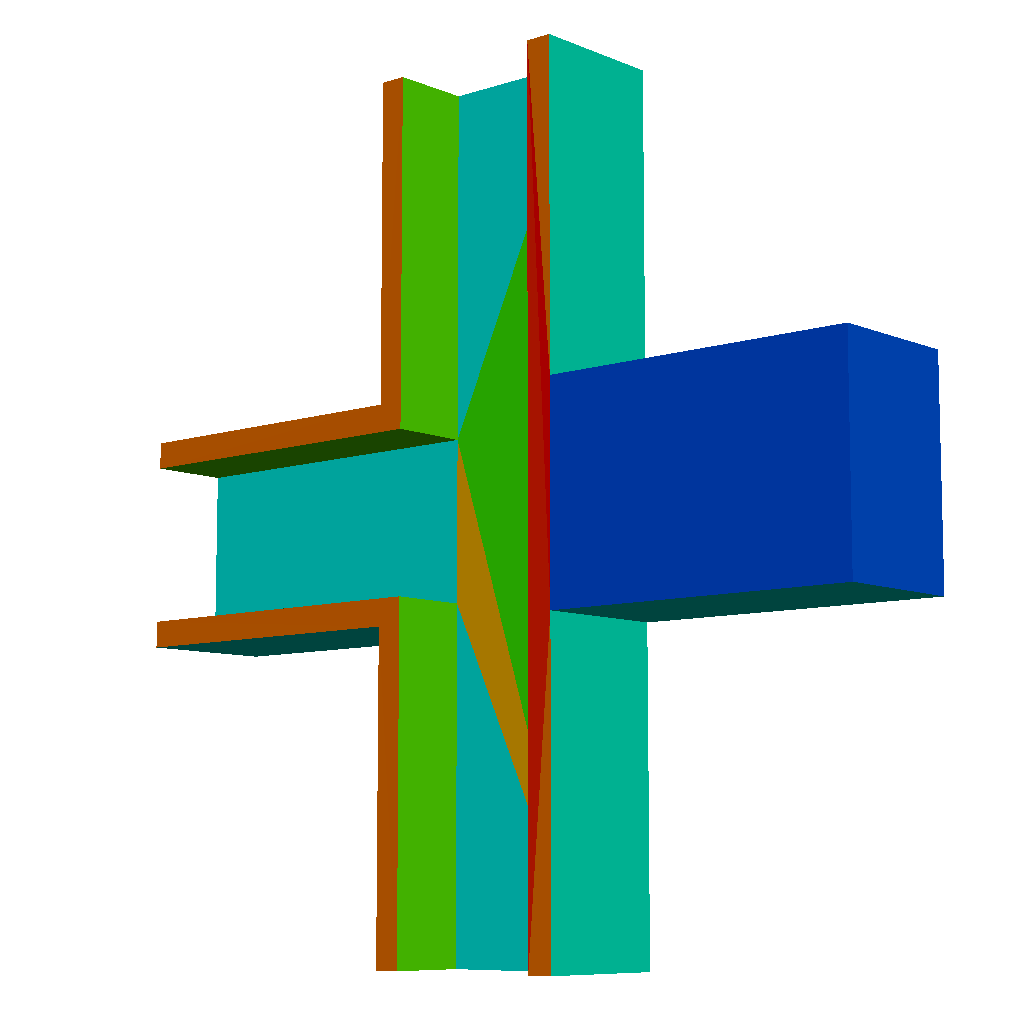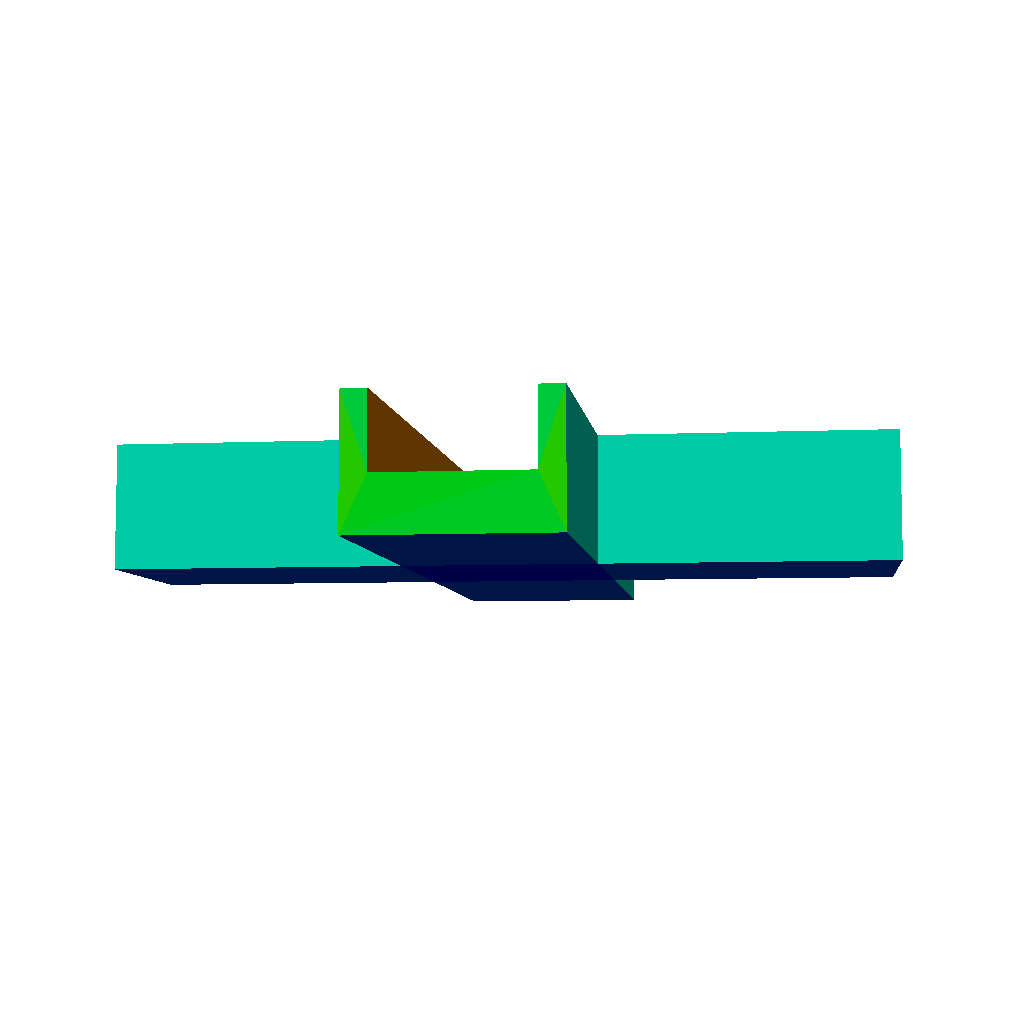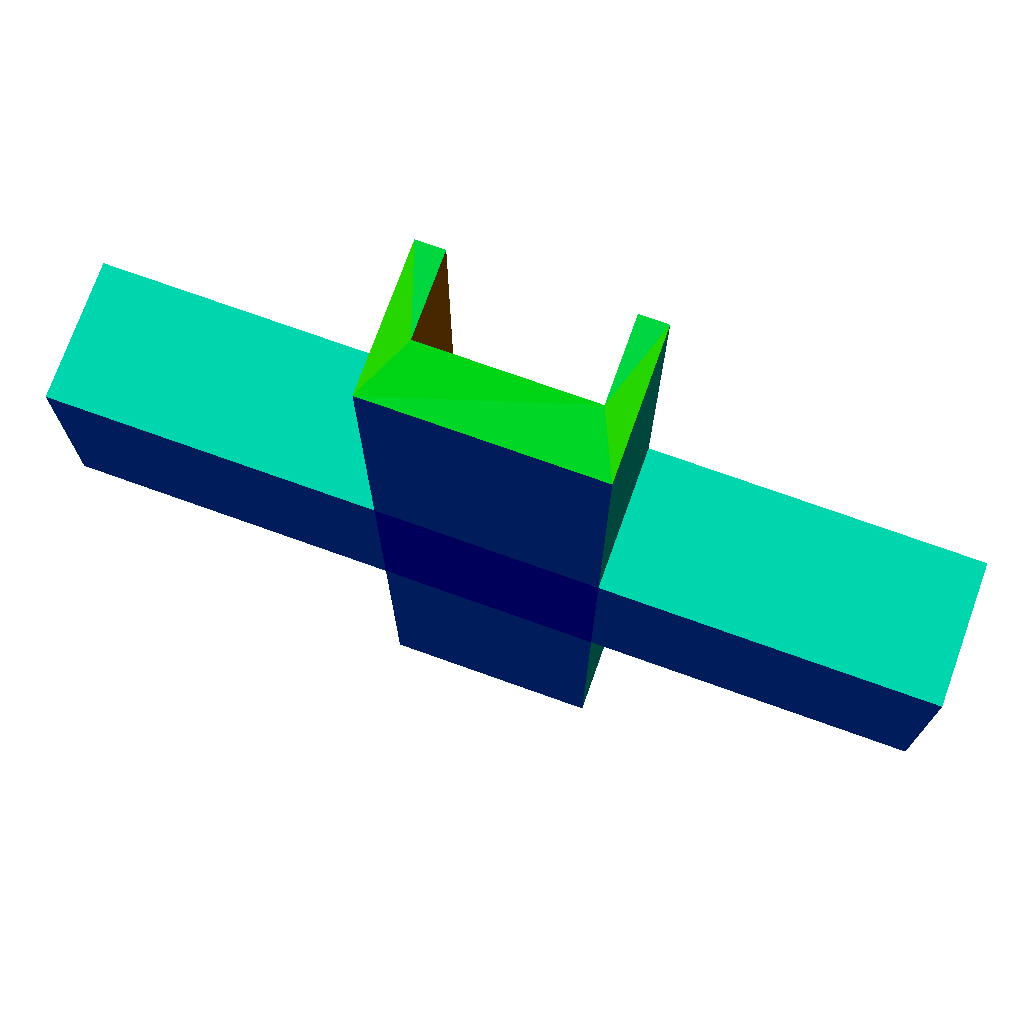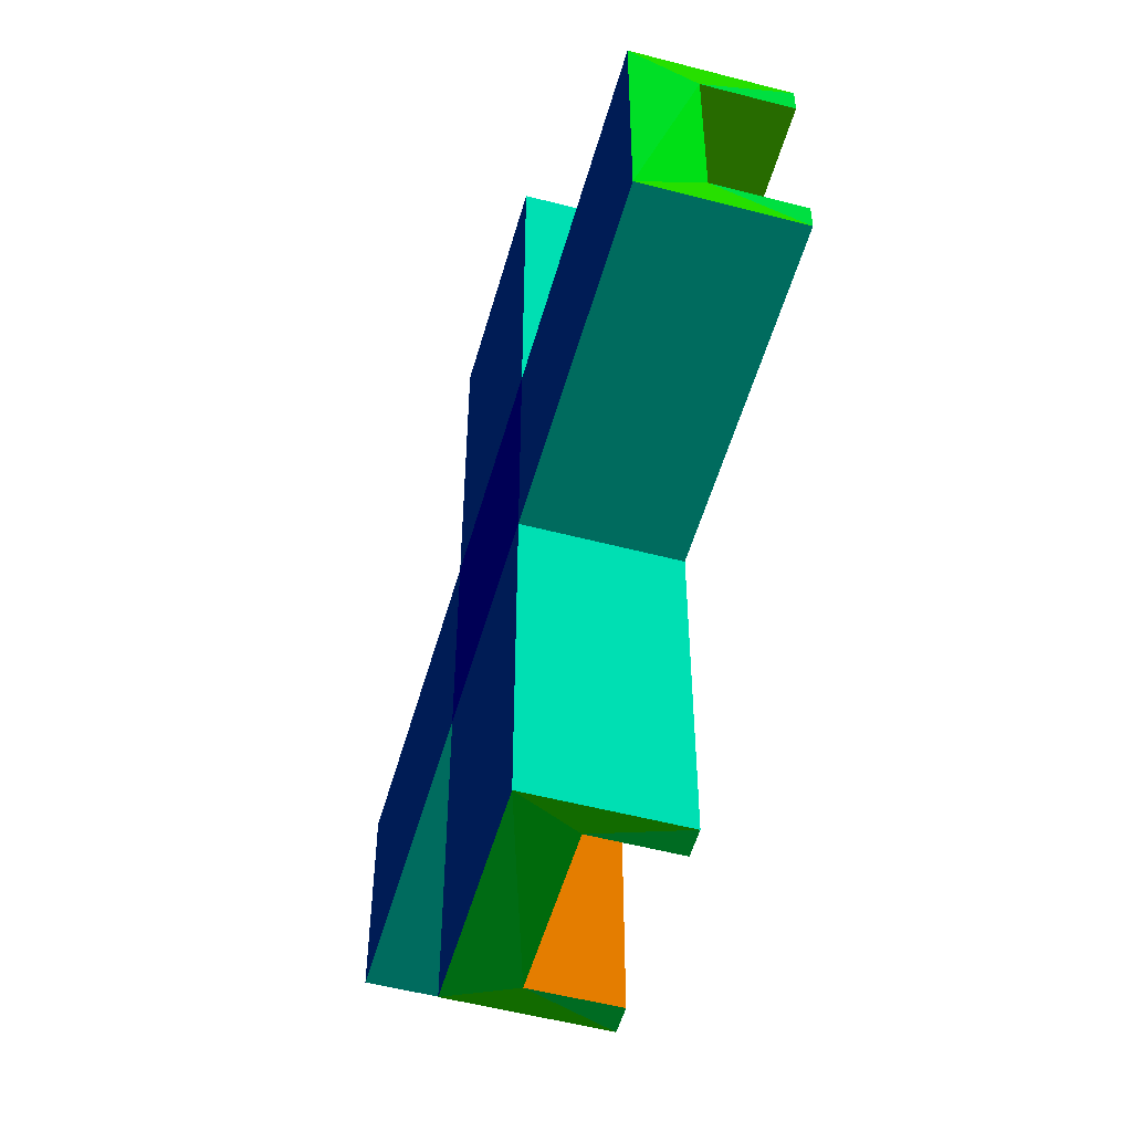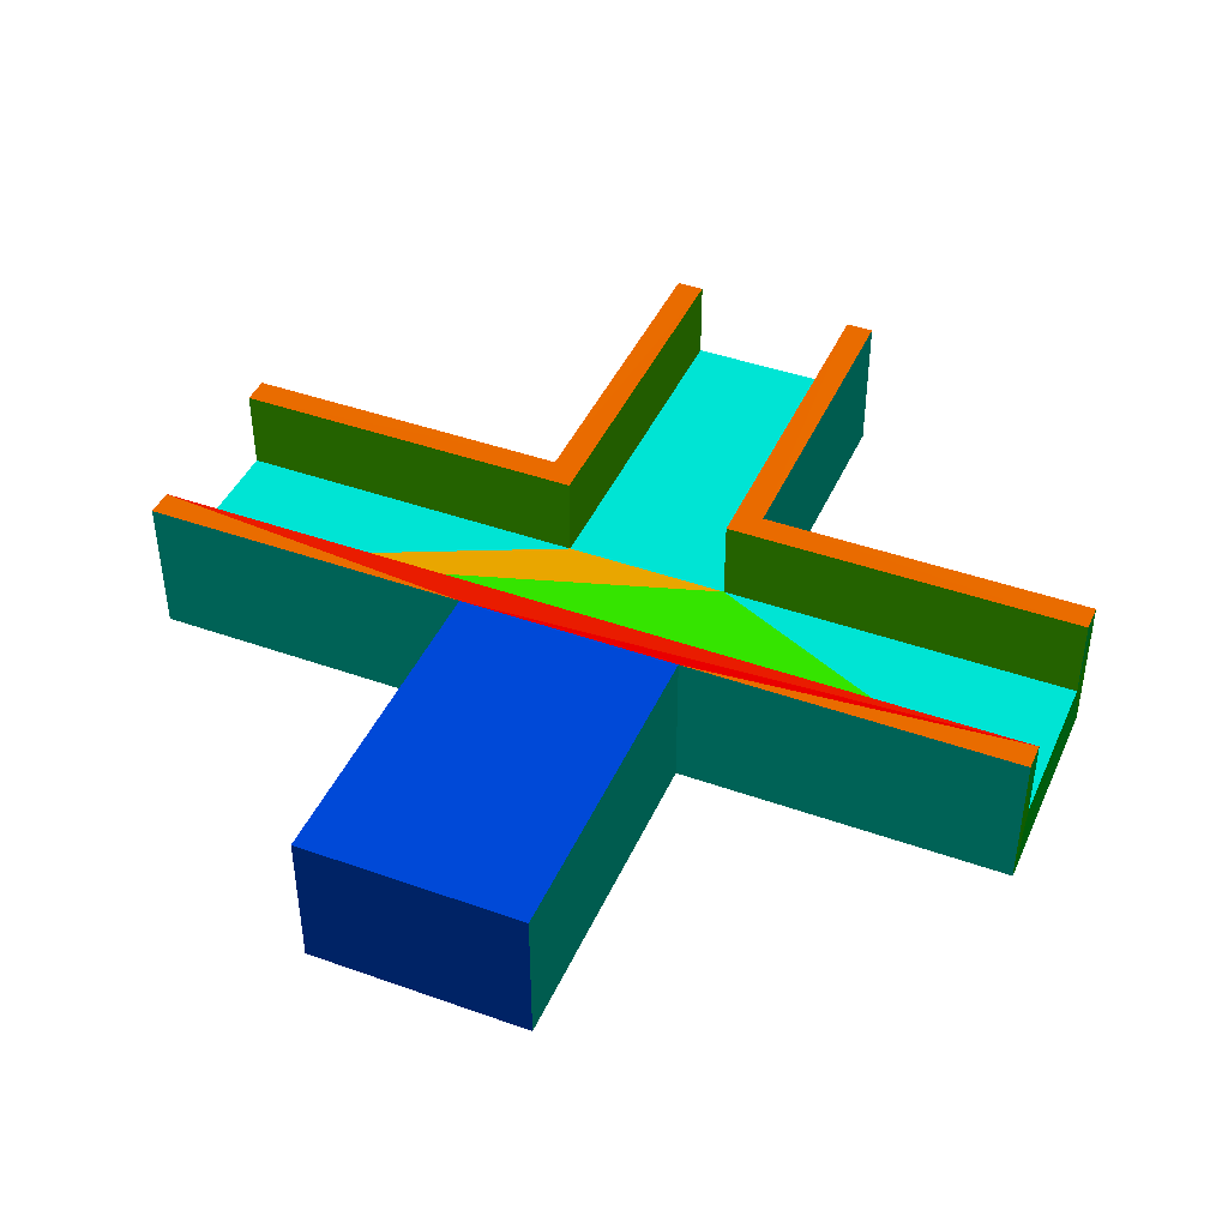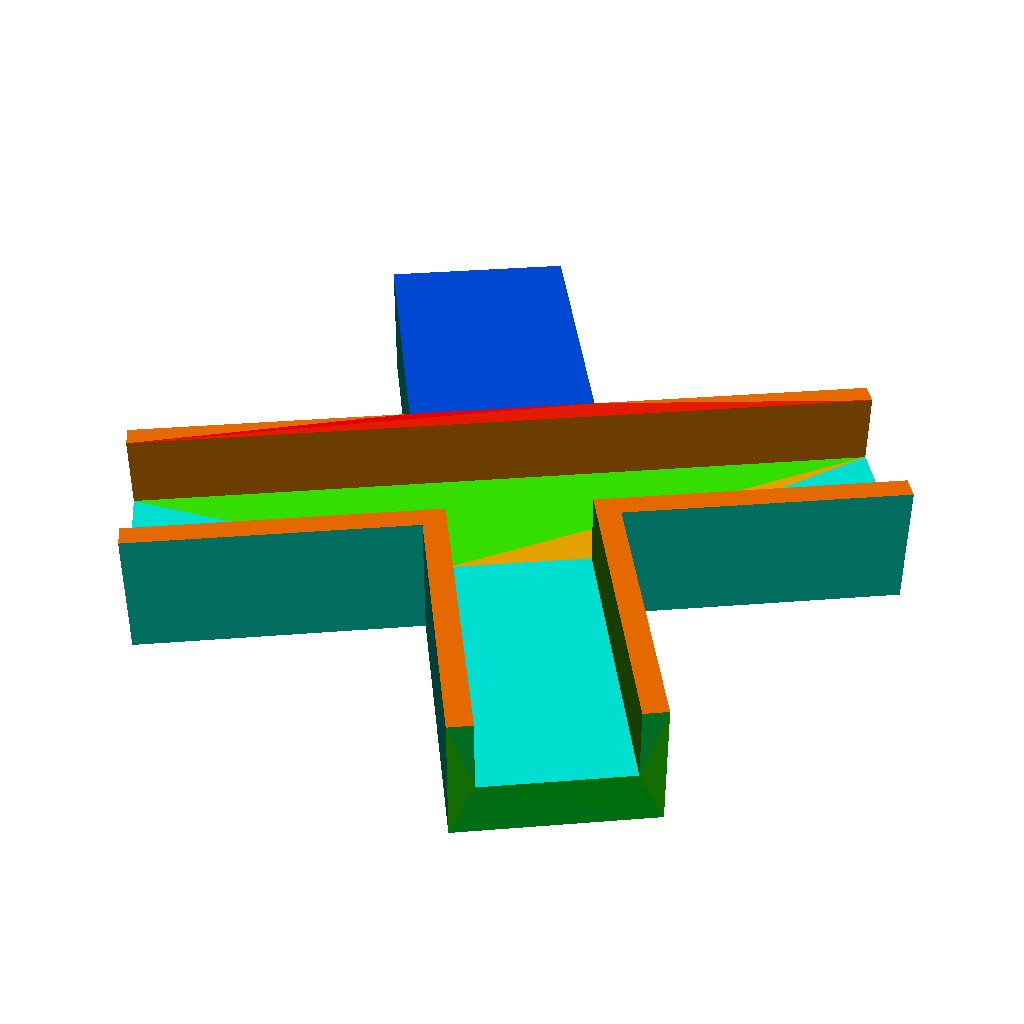
<metadata>
{"format":"obj","ext":"obj","renderer":"f3d","projection":"perspective","resolution":1024,"background":"white","views":[{"elev":-8.5,"azim":-138.6,"up":"+Z"},{"elev":-6.6,"azim":7.5,"up":"+Y"},{"elev":73.9,"azim":19.7,"up":"+Z"},{"elev":-53.3,"azim":74.3,"up":"+Z"},{"elev":43.0,"azim":-67.1,"up":"+Y"},{"elev":36.4,"azim":84.1,"up":"+Y"}]}
</metadata>
<code>
v -0.125 -0.0375 0.5 0 1 0.8549
v -0.125 0.125 0.125 0 1 0.8549
v -0.125 -0.0375 0.125 0 1 0.8549
v -0.125 0.125 0.125 0 1 0.8549
v -0.125 -0.0375 0.5 0 1 0.8549
v -0.125 0.125 0.5 0 1 0.8549
v -0.125 -0.0375 -0.125 0 1 0.8549
v -0.125 0.125 -0.5 0 1 0.8549
v -0.125 -0.0375 -0.5 0 1 0.8549
v -0.125 0.125 -0.5 0 1 0.8549
v -0.125 -0.0375 -0.125 0 1 0.8549
v -0.125 0.125 -0.125 0 1 0.8549
v 0.5 0.125 0.09375 1 0.4745 0
v 0.125 0.125 0.125 1 0.4745 0
v 0.5 0.125 0.125 1 0.4745 0
v 0.09375 0.125 0.09375 1 0.4706 0
v 0.125 0.125 0.125 1 0.4706 0
v 0.5 0.125 0.09375 1 0.4706 0
v 0.09375 0.125 0.5 1 0.4706 0
v 0.125 0.125 0.125 1 0.4706 0
v 0.09375 0.125 0.09375 1 0.4706 0
v 0.125 0.125 0.125 1 0.4745 0
v 0.09375 0.125 0.5 1 0.4745 0
v 0.125 0.125 0.5 1 0.4745 0
v -0.5 0.125 -0.125 0 0.3216 1
v -0.125 0.125 0.125 0 0.3216 1
v -0.125 0.125 -0.125 0 0.3216 1
v -0.125 0.125 0.125 0 0.3216 1
v -0.5 0.125 -0.125 0 0.3216 1
v -0.5 0.125 0.125 0 0.3216 1
v -0.125 0.125 -0.125 1 0.4745 0
v -0.09375 0.125 -0.5 1 0.4745 0
v -0.125 0.125 -0.5 1 0.4745 0
v -0.09375 0.125 -0.5 1 0.1216 0
v -0.125 0.125 -0.125 1 0.1216 0
v -0.09375 0.125 0.5 1 0.1216 0
v -0.125 0.125 0.125 1 0 0
v -0.09375 0.125 0.5 1 0 0
v -0.125 0.125 -0.125 1 0 0
v -0.09375 0.125 0.5 1 0.4745 0
v -0.125 0.125 0.125 1 0.4745 0
v -0.125 0.125 0.5 1 0.4745 0
v 0.125 0.125 -0.5 1 0.4745 0
v 0.09375 0.125 -0.5 1 0.4745 0
v 0.125 0.125 -0.125 1 0.4745 0
v 0.125 0.125 -0.125 1 0.4745 0
v 0.5 0.125 -0.09375 1 0.4745 0
v 0.5 0.125 -0.125 1 0.4745 0
v 0.125 0.125 -0.125 1 0.4706 0
v 0.09375 0.125 -0.09375 1 0.4706 0
v 0.5 0.125 -0.09375 1 0.4706 0
v 0.09375 0.125 -0.09375 1 0.4706 0
v 0.125 0.125 -0.125 1 0.4706 0
v 0.09375 0.125 -0.5 1 0.4706 0
v 0.125 0.125 0.5 0 1 0.8549
v 0.125 -0.0375 0.125 0 1 0.8549
v 0.125 0.125 0.125 0 1 0.8549
v 0.125 -0.0375 0.125 0 1 0.8549
v 0.125 0.125 0.5 0 1 0.8549
v 0.125 -0.0375 0.5 0 1 0.8549
v 0.125 0.125 -0.125 0 1 0.8549
v 0.125 -0.0375 -0.5 0 1 0.8549
v 0.125 0.125 -0.5 0 1 0.8549
v 0.125 -0.0375 -0.5 0 1 0.8549
v 0.125 0.125 -0.125 0 1 0.8549
v 0.125 -0.0375 -0.125 0 1 0.8549
v 0.125 0.125 -0.5 0 1 0.3098
v 0.09375 0.03125 -0.5 0 1 0.3098
v 0.09375 0.125 -0.5 0 1 0.3098
v 0.09375 0.03125 -0.5 0 0.9961 0.1059
v 0.125 -0.0375 -0.5 0 0.9961 0.1059
v -0.09375 0.03125 -0.5 0 0.9961 0.1059
v 0.125 -0.0375 -0.5 0.1725 1 0
v 0.09375 0.03125 -0.5 0.1725 1 0
v 0.125 0.125 -0.5 0.1725 1 0
v -0.09375 0.03125 -0.5 0 1 0.3098
v -0.125 0.125 -0.5 0 1 0.3098
v -0.09375 0.125 -0.5 0 1 0.3098
v -0.09375 0.03125 -0.5 0.1725 1 0
v -0.125 -0.0375 -0.5 0.1725 1 0
v -0.125 0.125 -0.5 0.1725 1 0
v -0.125 -0.0375 -0.5 0 1 0.1804
v -0.09375 0.03125 -0.5 0 1 0.1804
v 0.125 -0.0375 -0.5 0 1 0.1804
v -0.125 0.125 0.5 0 1 0.3098
v -0.09375 0.03125 0.5 0 1 0.3098
v -0.09375 0.125 0.5 0 1 0.3098
v -0.09375 0.03125 0.5 0 0.9961 0.1059
v -0.125 -0.0375 0.5 0 0.9961 0.1059
v 0.09375 0.03125 0.5 0 0.9961 0.1059
v -0.125 -0.0375 0.5 0.1725 1 0
v -0.09375 0.03125 0.5 0.1725 1 0
v -0.125 0.125 0.5 0.1725 1 0
v 0.09375 0.03125 0.5 0 1 0.3098
v 0.125 0.125 0.5 0 1 0.3098
v 0.09375 0.125 0.5 0 1 0.3098
v 0.09375 0.03125 0.5 0.1725 1 0
v 0.125 -0.0375 0.5 0.1725 1 0
v 0.125 0.125 0.5 0.1725 1 0
v 0.125 -0.0375 0.5 0 1 0.1804
v 0.09375 0.03125 0.5 0 1 0.1804
v -0.125 -0.0375 0.5 0 1 0.1804
v -0.5 -0.0375 0.125 0 0.3608 1
v -0.5 0.125 -0.125 0 0.3608 1
v -0.5 -0.0375 -0.125 0 0.3608 1
v -0.5 0.125 -0.125 0 0.3608 1
v -0.5 -0.0375 0.125 0 0.3608 1
v -0.5 0.125 0.125 0 0.3608 1
v 0.5 0.125 0.09375 0 1 0.3098
v 0.5 0.125 0.125 0 1 0.3098
v 0.5 0.03125 0.09375 0 1 0.3098
v 0.5 0.03125 -0.09375 0 1 0.3098
v 0.5 0.125 -0.125 0 1 0.3098
v 0.5 0.125 -0.09375 0 1 0.3098
v 0.5 0.125 -0.125 0.1725 1 0
v 0.5 0.03125 -0.09375 0.1725 1 0
v 0.5 -0.0375 -0.125 0.1725 1 0
v 0.5 0.03125 0.09375 0 1 0.1059
v 0.5 -0.0375 -0.125 0 1 0.1059
v 0.5 0.03125 -0.09375 0 1 0.1059
v 0.5 0.03125 0.09375 0 1 0.1804
v 0.5 -0.0375 0.125 0 1 0.1804
v 0.5 -0.0375 -0.125 0 1 0.1804
v 0.5 -0.0375 0.125 0.1725 1 0
v 0.5 0.03125 0.09375 0.1725 1 0
v 0.5 0.125 0.125 0.1725 1 0
v 0.125 -0.0375 0.125 0 1 0.8549
v 0.5 0.125 0.125 0 1 0.8549
v 0.125 0.125 0.125 0 1 0.8549
v 0.5 0.125 0.125 0 1 0.8549
v 0.125 -0.0375 0.125 0 1 0.8549
v 0.5 -0.0375 0.125 0 1 0.8549
v -0.5 -0.0375 0.125 0 1 0.8549
v -0.125 0.125 0.125 0 1 0.8549
v -0.5 0.125 0.125 0 1 0.8549
v -0.125 0.125 0.125 0 1 0.8549
v -0.5 -0.0375 0.125 0 1 0.8549
v -0.125 -0.0375 0.125 0 1 0.8549
v 0.5 -0.0375 -0.125 0 1 0.8549
v 0.125 0.125 -0.125 0 1 0.8549
v 0.5 0.125 -0.125 0 1 0.8549
v 0.125 0.125 -0.125 0 1 0.8549
v 0.5 -0.0375 -0.125 0 1 0.8549
v 0.125 -0.0375 -0.125 0 1 0.8549
v -0.125 -0.0375 -0.125 0 1 0.8549
v -0.5 0.125 -0.125 0 1 0.8549
v -0.125 0.125 -0.125 0 1 0.8549
v -0.5 0.125 -0.125 0 1 0.8549
v -0.125 -0.0375 -0.125 0 1 0.8549
v -0.5 -0.0375 -0.125 0 1 0.8549
v -0.09375 0.125 0.5 1 0.5608 0
v -0.09375 0.03125 -0.5 1 0.5608 0
v -0.09375 0.125 -0.5 1 0.5608 0
v -0.09375 0.03125 -0.5 1 0.5608 0
v -0.09375 0.125 0.5 1 0.5608 0
v -0.09375 0.03125 0.5 1 0.5608 0
v 0.09375 0.03125 0.5 0.3686 1 0
v 0.09375 0.125 0.09375 0.3686 1 0
v 0.09375 0.03125 0.09375 0.3686 1 0
v 0.09375 0.125 0.09375 0.3686 1 0
v 0.09375 0.03125 0.5 0.3686 1 0
v 0.09375 0.125 0.5 0.3686 1 0
v 0.09375 0.03125 -0.09375 0.3686 1 0
v 0.09375 0.125 -0.5 0.3686 1 0
v 0.09375 0.03125 -0.5 0.3686 1 0
v 0.09375 0.125 -0.5 0.3686 1 0
v 0.09375 0.03125 -0.09375 0.3686 1 0
v 0.09375 0.125 -0.09375 0.3686 1 0
v -0.09375 0.03125 -0.5 0 1 0.9882
v 0.09375 0.03125 -0.09375 0 1 0.9882
v 0.09375 0.03125 -0.5 0 1 0.9882
v 0.09375 0.03125 -0.09375 1 0.7294 0
v -0.09375 0.03125 -0.5 1 0.7294 0
v 0.09375 0.03125 0.09375 1 0.7294 0
v -0.09375 0.03125 0.5 0.2275 1 0
v 0.09375 0.03125 0.09375 0.2275 1 0
v -0.09375 0.03125 -0.5 0.2275 1 0
v 0.09375 0.03125 0.09375 0 1 0.9882
v -0.09375 0.03125 0.5 0 1 0.9882
v 0.09375 0.03125 0.5 0 1 0.9882
v 0.09375 0.03125 -0.09375 0 1 0.9882
v 0.5 0.03125 0.09375 0 1 0.9882
v 0.5 0.03125 -0.09375 0 1 0.9882
v 0.5 0.03125 0.09375 0 1 0.9882
v 0.09375 0.03125 -0.09375 0 1 0.9882
v 0.09375 0.03125 0.09375 0 1 0.9882
v 0.5 0.03125 0.09375 0.3686 1 0
v 0.09375 0.125 0.09375 0.3686 1 0
v 0.5 0.125 0.09375 0.3686 1 0
v 0.09375 0.125 0.09375 0.3686 1 0
v 0.5 0.03125 0.09375 0.3686 1 0
v 0.09375 0.03125 0.09375 0.3686 1 0
v 0.09375 0.03125 -0.09375 0.3686 1 0
v 0.5 0.125 -0.09375 0.3686 1 0
v 0.09375 0.125 -0.09375 0.3686 1 0
v 0.5 0.125 -0.09375 0.3686 1 0
v 0.09375 0.03125 -0.09375 0.3686 1 0
v 0.5 0.03125 -0.09375 0.3686 1 0
v -0.5 -0.0375 0.125 0 0.3216 1
v -0.125 -0.0375 -0.125 0 0.3216 1
v -0.125 -0.0375 0.125 0 0.3216 1
v -0.125 -0.0375 -0.125 0 0.3216 1
v -0.5 -0.0375 0.125 0 0.3216 1
v -0.5 -0.0375 -0.125 0 0.3216 1
v -0.125 -0.0375 0.125 0 0.3216 1
v 0.125 -0.0375 0.125 0 0.3216 1
v 0.125 -0.0375 0.5 0 0.3216 1
v 0.125 -0.0375 0.125 0 0 1
v -0.125 -0.0375 0.125 0 0 1
v 0.125 -0.0375 -0.125 0 0 1
v -0.125 -0.0375 0.125 0 0.3216 1
v 0.125 -0.0375 0.5 0 0.3216 1
v -0.125 -0.0375 0.5 0 0.3216 1
v -0.125 -0.0375 -0.125 0 0 1
v 0.125 -0.0375 -0.125 0 0 1
v -0.125 -0.0375 0.125 0 0 1
v 0.125 -0.0375 -0.125 0 0.3216 1
v -0.125 -0.0375 -0.125 0 0.3216 1
v 0.125 -0.0375 -0.5 0 0.3216 1
v 0.125 -0.0375 -0.5 0 0.3216 1
v -0.125 -0.0375 -0.125 0 0.3216 1
v -0.125 -0.0375 -0.5 0 0.3216 1
v 0.125 -0.0375 0.125 0 0.3216 1
v 0.5 -0.0375 -0.125 0 0.3216 1
v 0.5 -0.0375 0.125 0 0.3216 1
v 0.5 -0.0375 -0.125 0 0.3216 1
v 0.125 -0.0375 0.125 0 0.3216 1
v 0.125 -0.0375 -0.125 0 0.3216 1
f 1 2 3
f 4 5 6
f 7 8 9
f 10 11 12
f 13 14 15
f 16 17 18
f 19 20 21
f 22 23 24
f 25 26 27
f 28 29 30
f 31 32 33
f 34 35 36
f 37 38 39
f 40 41 42
f 43 44 45
f 46 47 48
f 49 50 51
f 52 53 54
f 55 56 57
f 58 59 60
f 61 62 63
f 64 65 66
f 67 68 69
f 70 71 72
f 73 74 75
f 76 77 78
f 79 80 81
f 82 83 84
f 85 86 87
f 88 89 90
f 91 92 93
f 94 95 96
f 97 98 99
f 100 101 102
f 103 104 105
f 106 107 108
f 109 110 111
f 112 113 114
f 115 116 117
f 118 119 120
f 121 122 123
f 124 125 126
f 127 128 129
f 130 131 132
f 133 134 135
f 136 137 138
f 139 140 141
f 142 143 144
f 145 146 147
f 148 149 150
f 151 152 153
f 154 155 156
f 157 158 159
f 160 161 162
f 163 164 165
f 166 167 168
f 169 170 171
f 172 173 174
f 175 176 177
f 178 179 180
f 181 182 183
f 184 185 186
f 187 188 189
f 190 191 192
f 193 194 195
f 196 197 198
f 199 200 201
f 202 203 204
f 205 206 207
f 208 209 210
f 211 212 213
f 214 215 216
f 217 218 219
f 220 221 222
f 223 224 225
f 226 227 228

</code>
